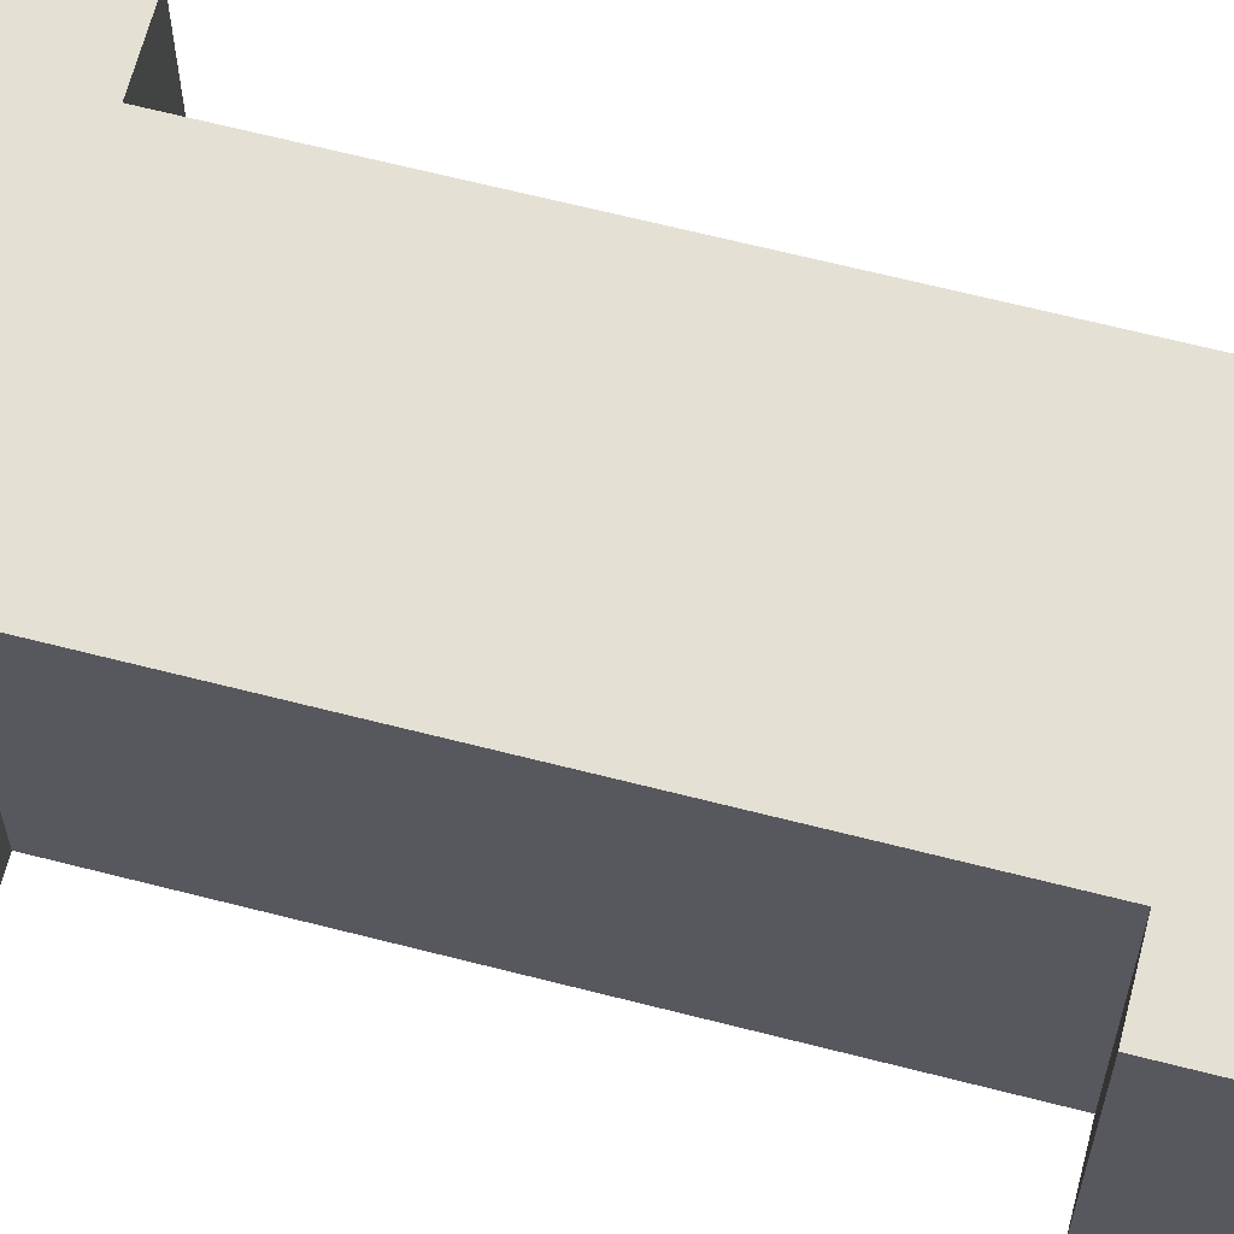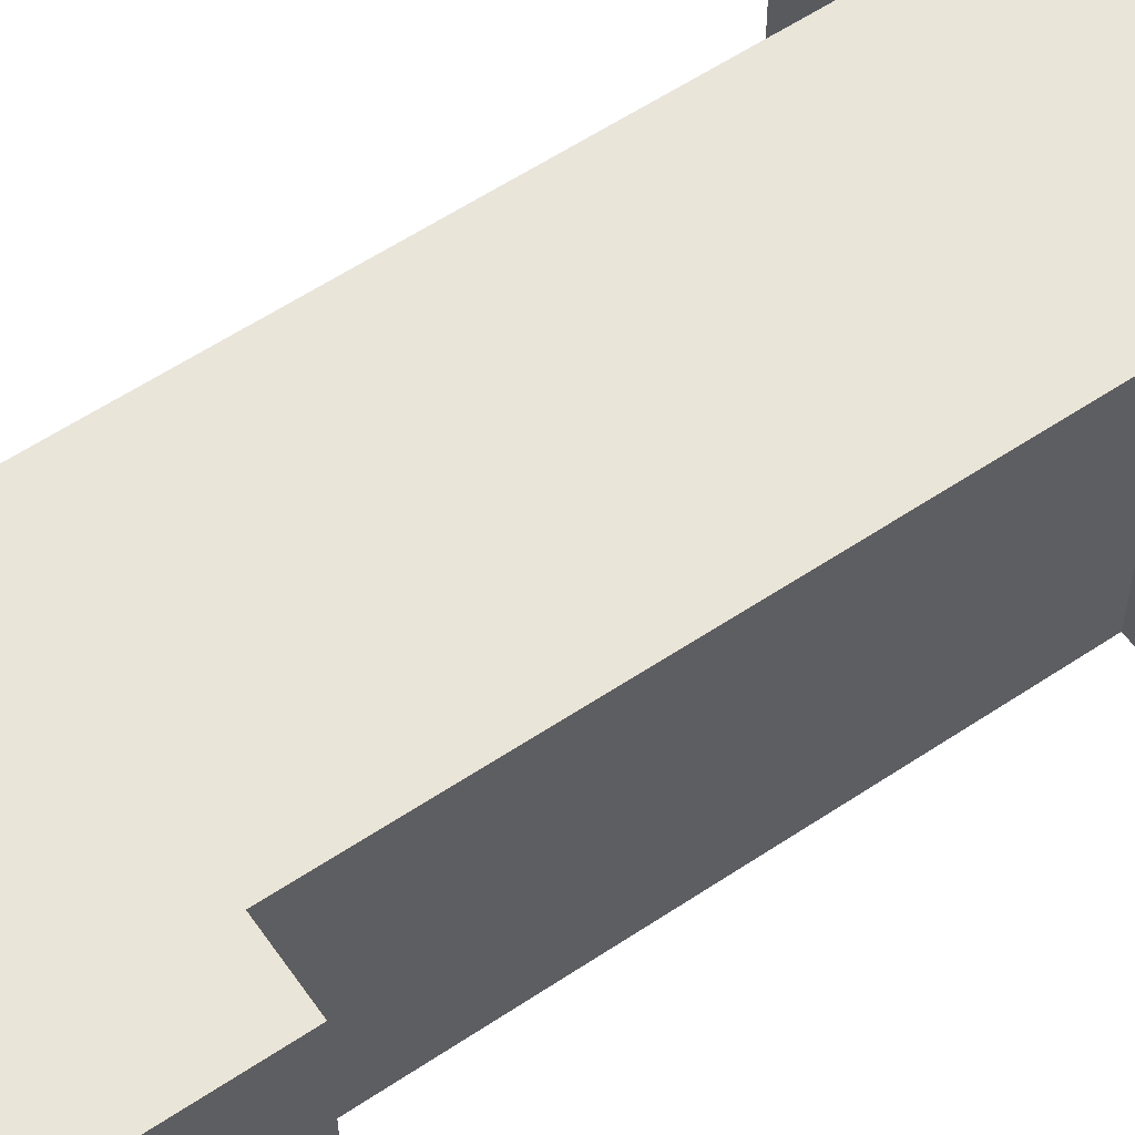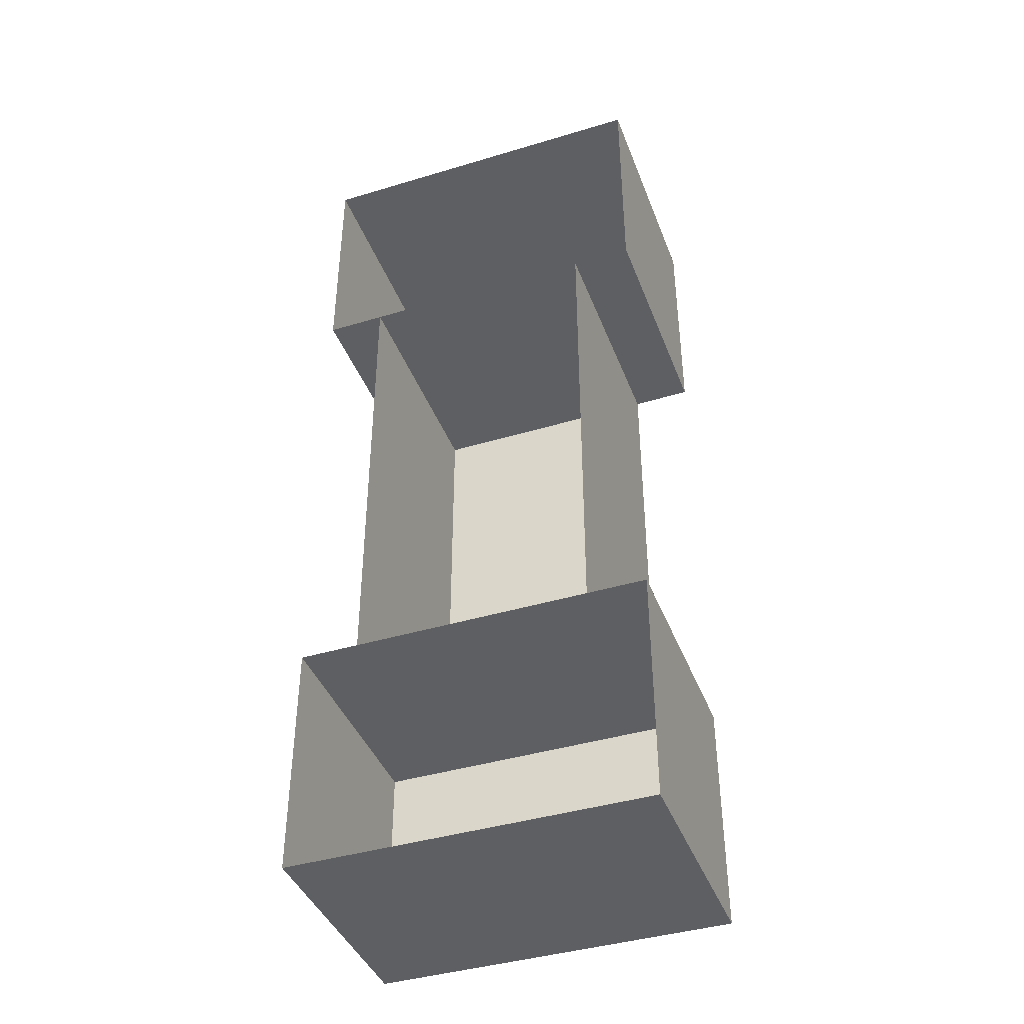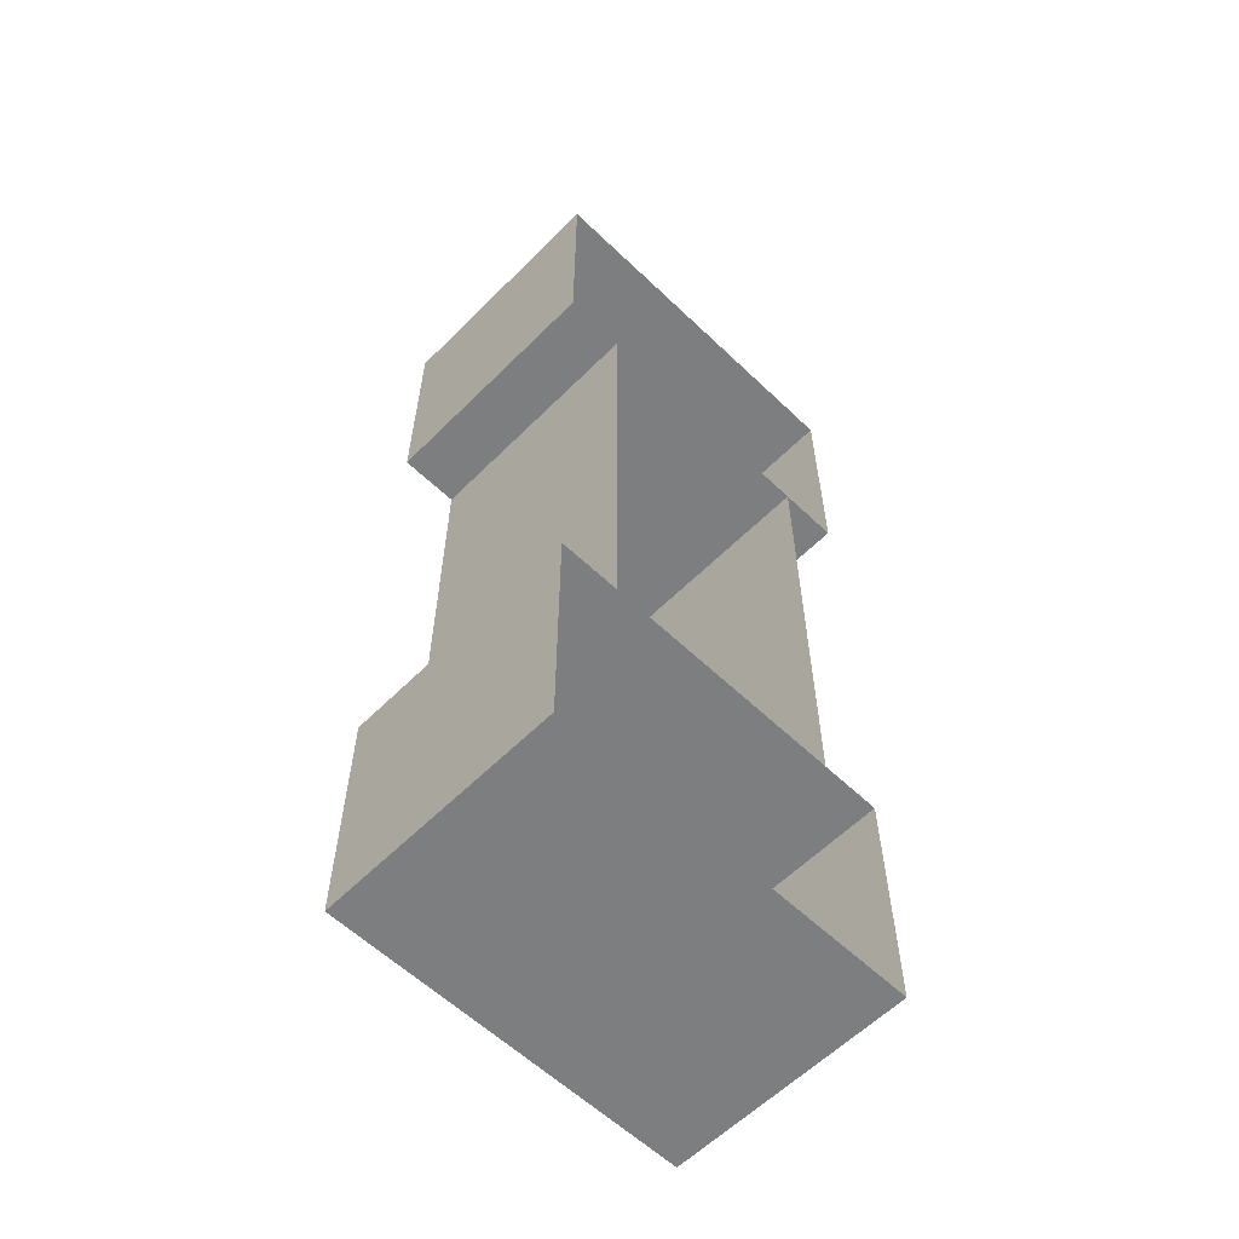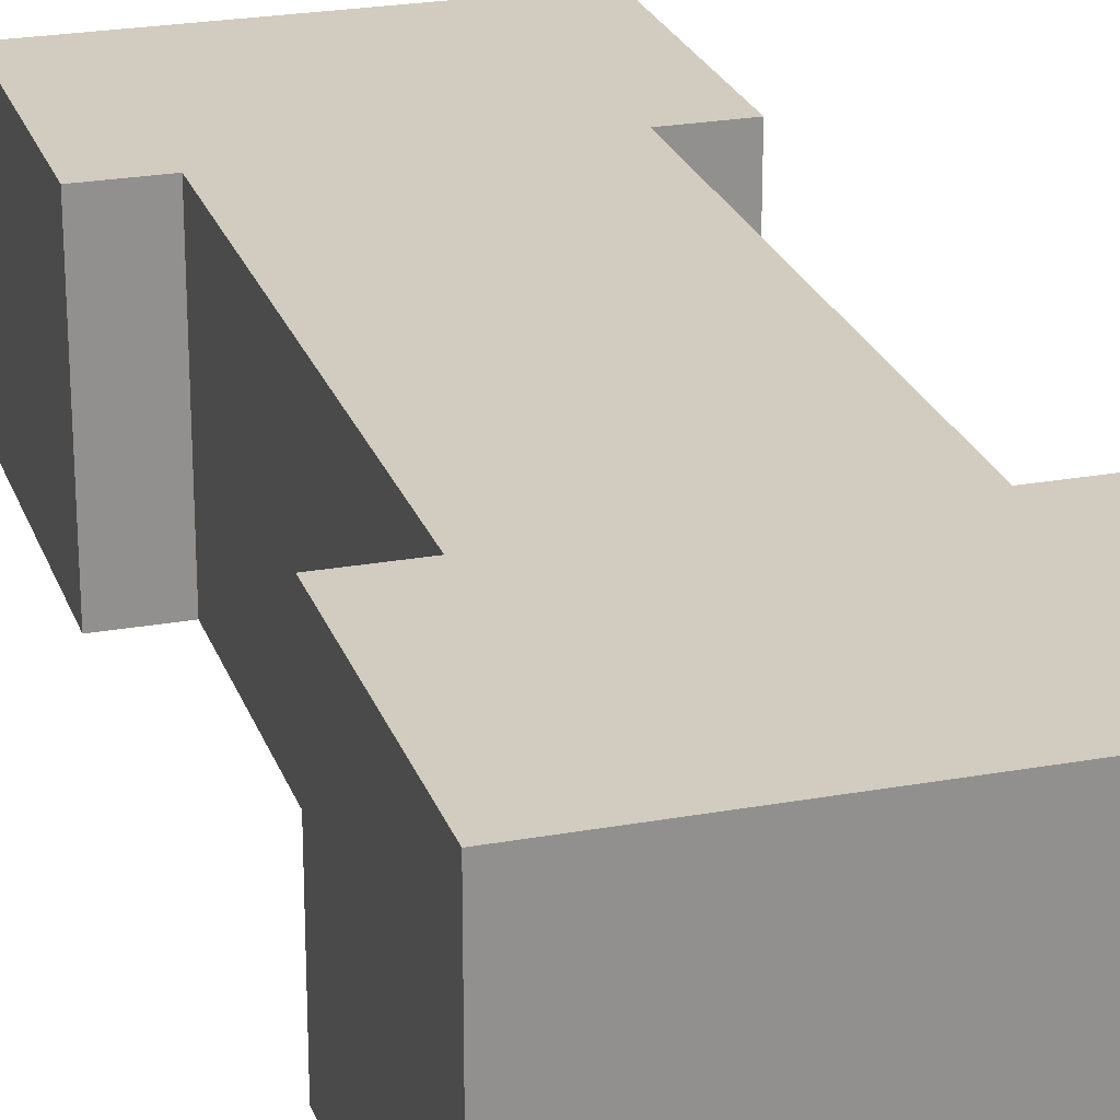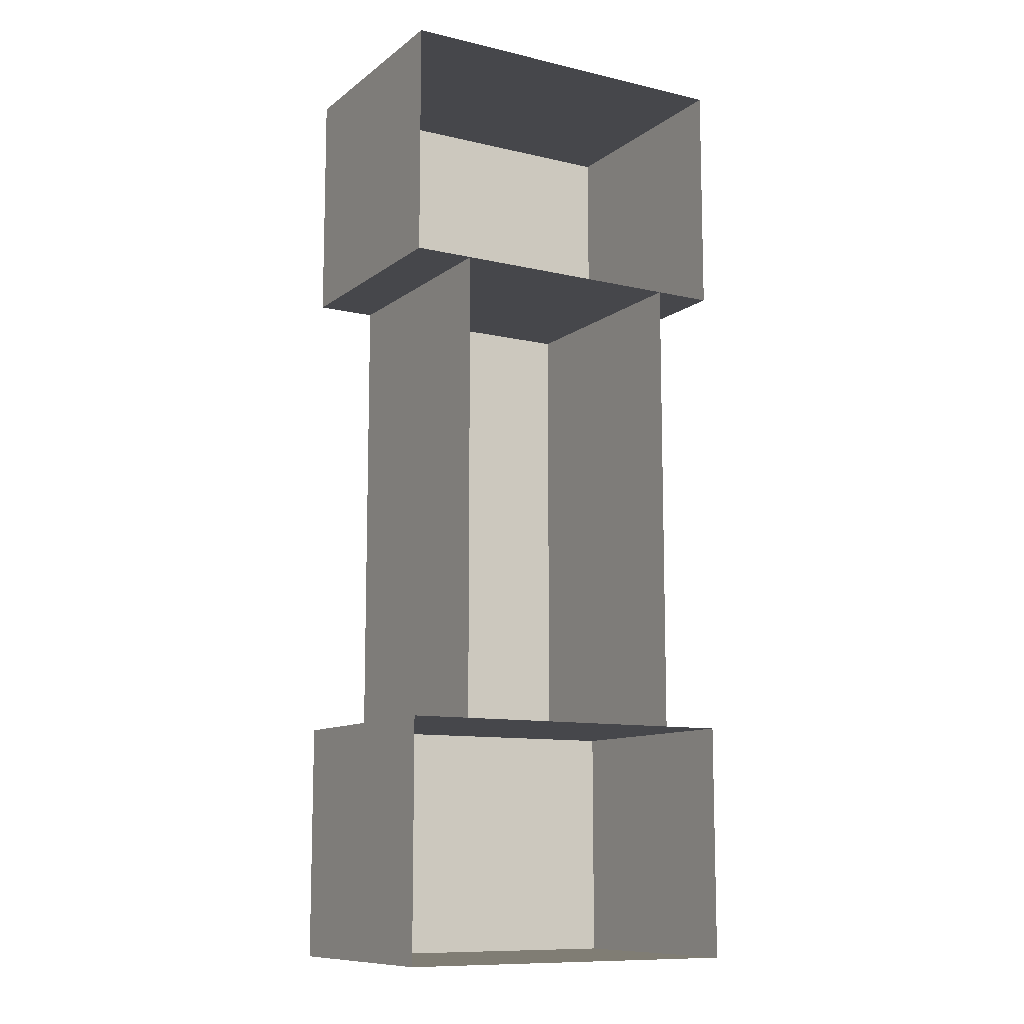
<metadata>
{"format":"obj","ext":"obj","renderer":"f3d","projection":"perspective","resolution":1024,"background":"white","views":[{"elev":65.2,"azim":104.5,"up":"+Y"},{"elev":58.5,"azim":-124.6,"up":"+Y"},{"elev":-41.5,"azim":20.0,"up":"+Z"},{"elev":-59.3,"azim":-44.4,"up":"+Z"},{"elev":24.0,"azim":163.2,"up":"+Y"},{"elev":-10.8,"azim":-30.1,"up":"+Z"}]}
</metadata>
<code>
g base.002
v -0.125 0 0.25
v -0.125 0 -0.25
v 0.125 0 -0.25
v 0.125 0 0.25
v -0.125 0.25 0.25
v -0.125 0.25 -0.25
v 0.125 0.25 -0.25
v 0.125 0.25 0.25
v -0.1875 0 -0.25
v -0.1875 0 -0.5
v 0.1875 0 -0.5
v 0.1875 0 -0.25
v -0.1875 0.25 -0.25
v -0.1875 0.25 -0.5
v 0.1875 0.25 -0.5
v 0.1875 0.25 -0.25
v -0.1875 0 0.5
v -0.1875 0 0.25
v 0.1875 0 0.25
v 0.1875 0 0.5
v -0.1875 0.25 0.5
v -0.1875 0.25 0.25
v 0.1875 0.25 0.25
v 0.1875 0.25 0.5
f 5 6 2 1
f 7 8 4 3
f 8 7 6 5
f 13 14 10 9
f 14 15 11 10
f 15 16 12 11
f 16 13 9 12
f 16 15 14 13
f 21 22 18 17
f 22 23 19 18
f 23 24 20 19
f 24 21 17 20
f 24 23 22 21

</code>
